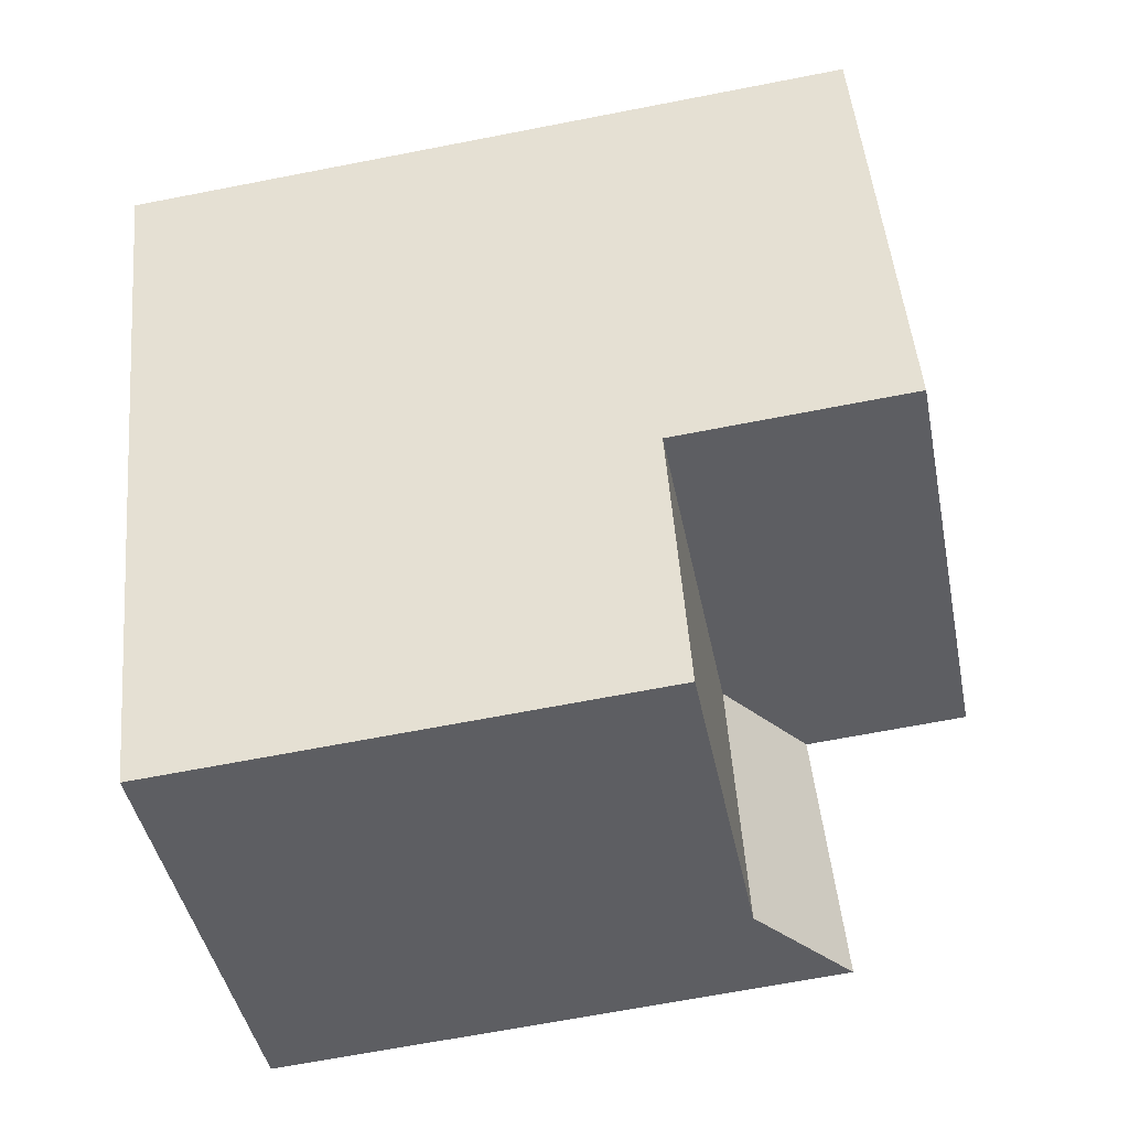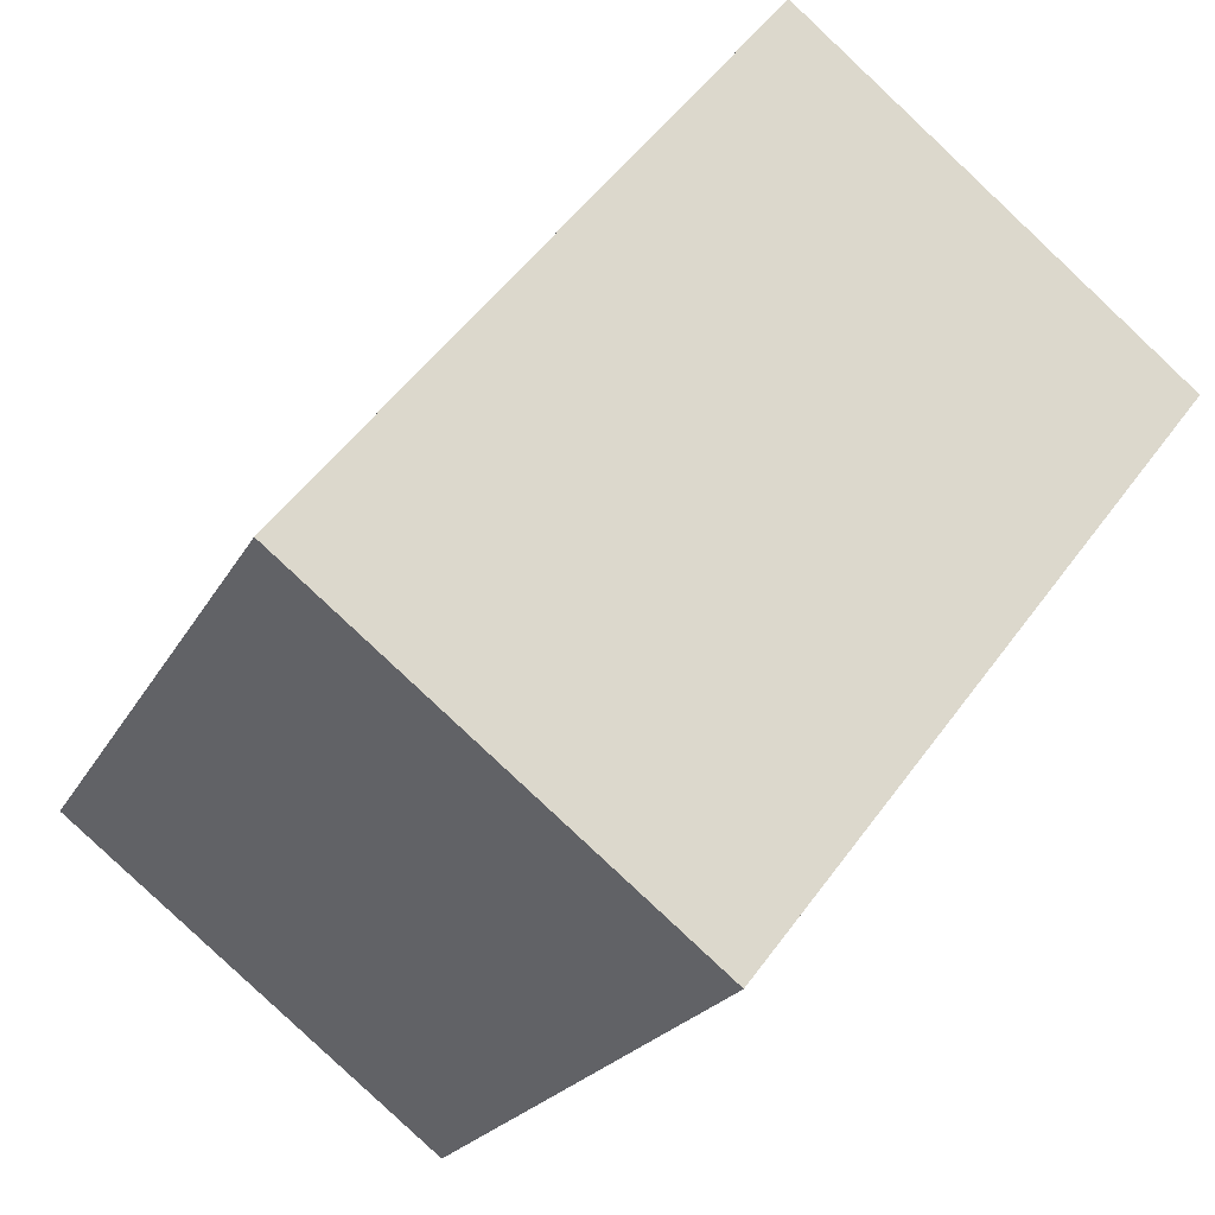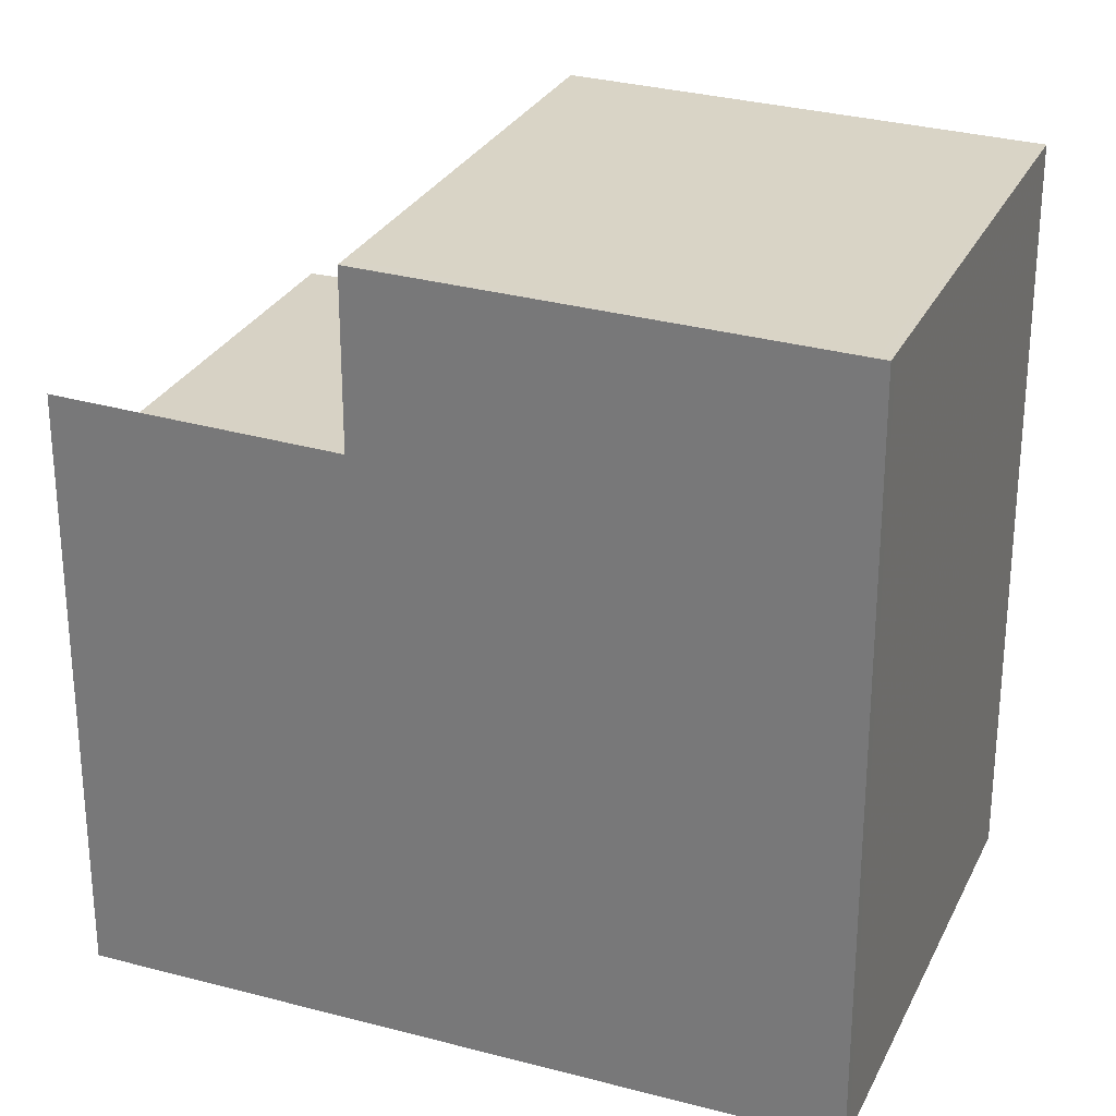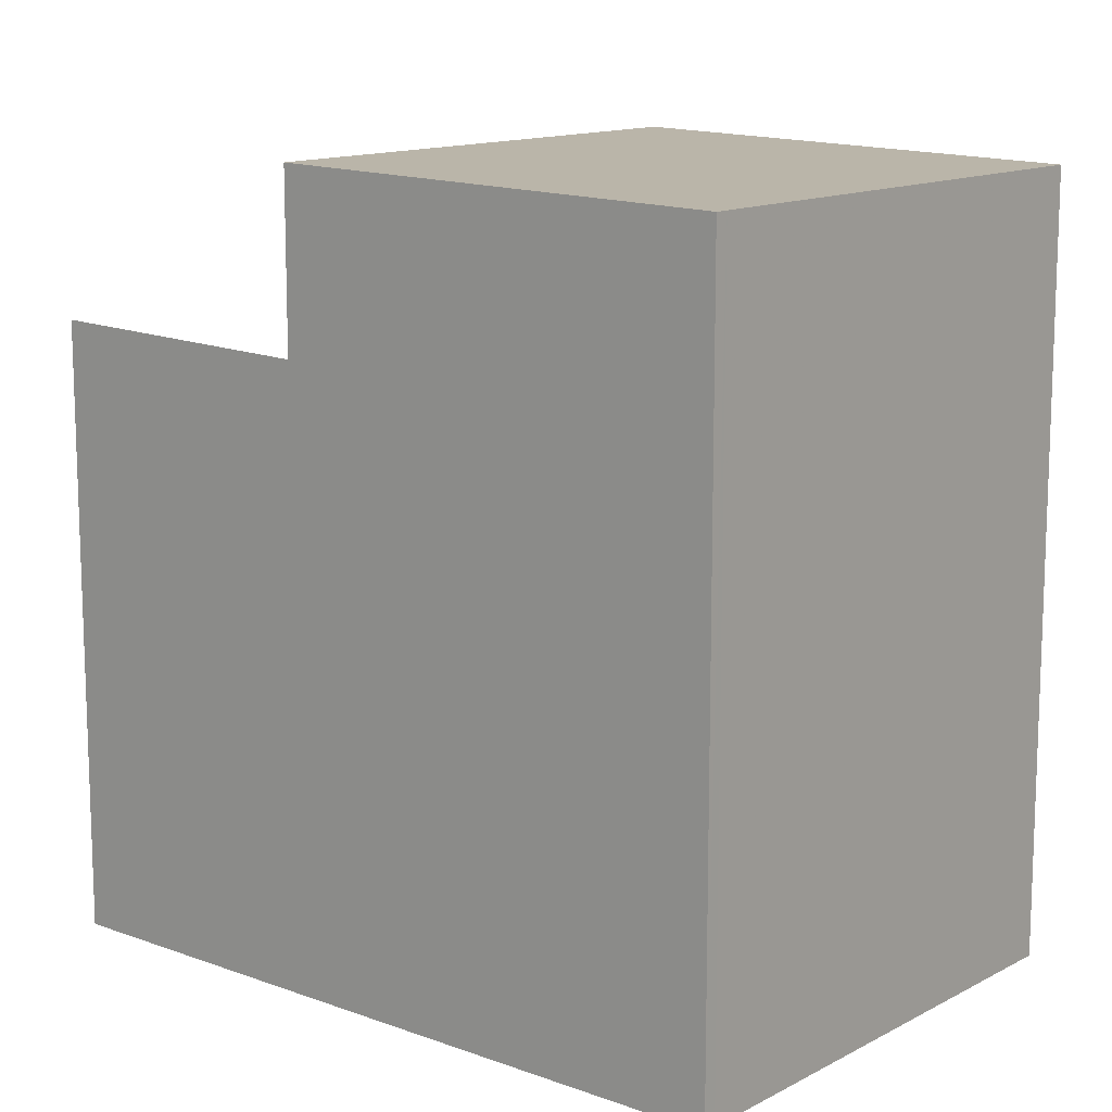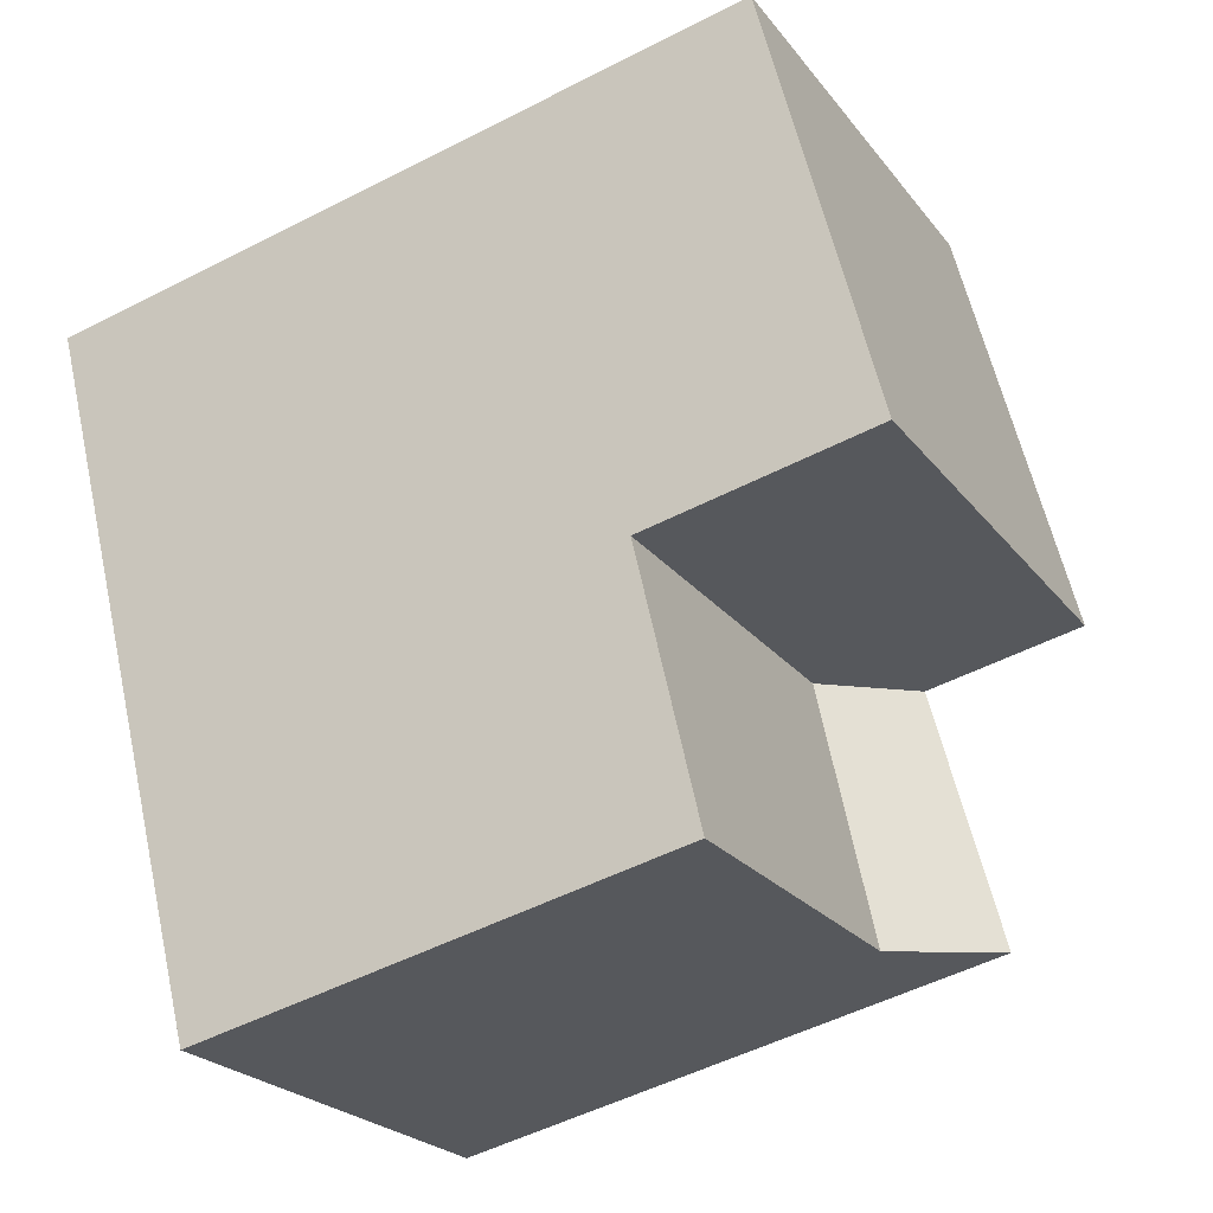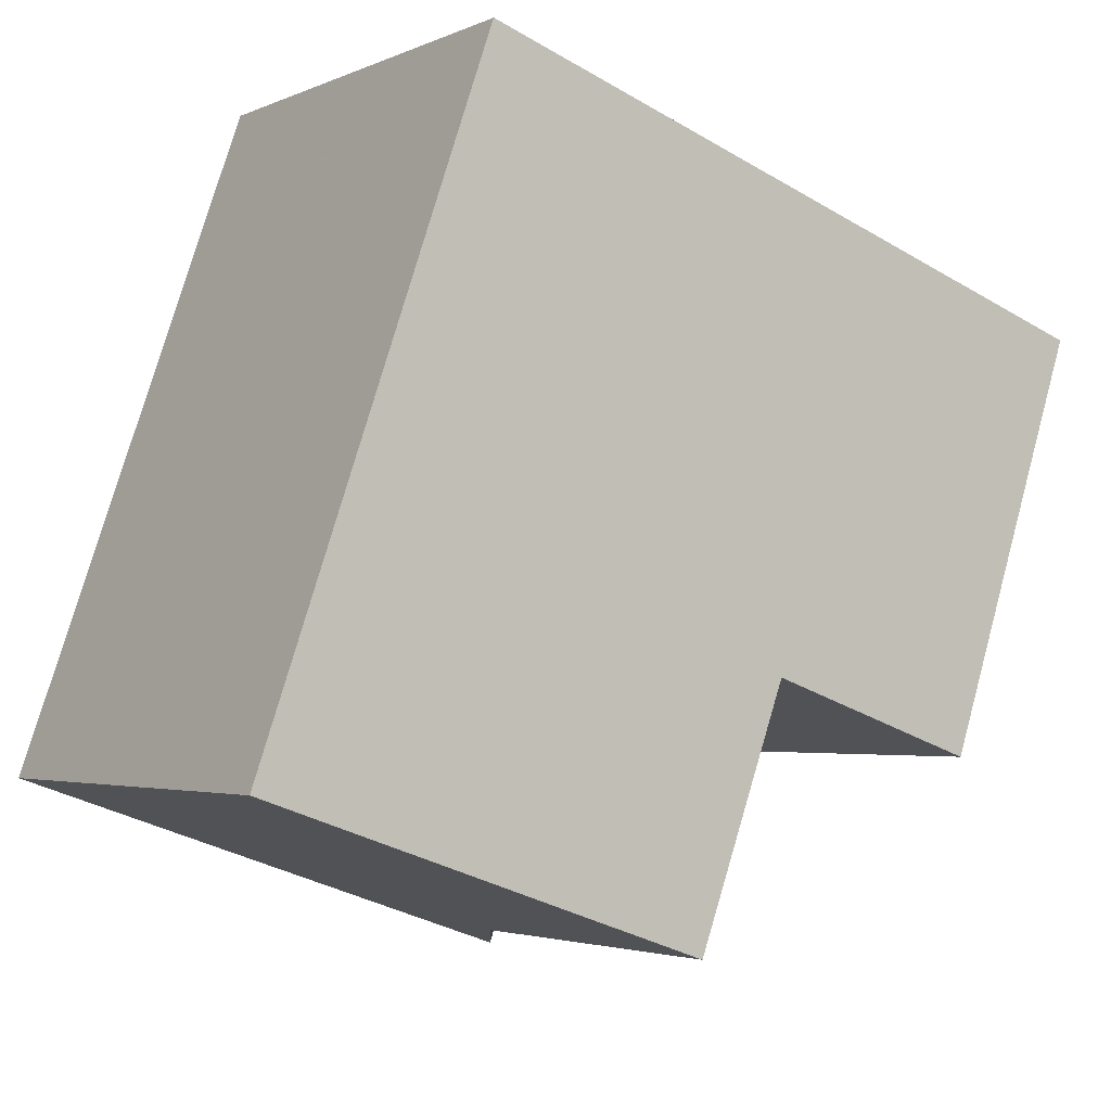
<metadata>
{"format":"obj","ext":"obj","renderer":"f3d","projection":"perspective","resolution":1024,"background":"white","views":[{"elev":-66.3,"azim":-78.9,"up":"+Y"},{"elev":52.6,"azim":-145.0,"up":"+Y"},{"elev":28.5,"azim":138.1,"up":"+Z"},{"elev":13.6,"azim":156.3,"up":"+Z"},{"elev":-51.7,"azim":-60.9,"up":"+Y"},{"elev":-35.0,"azim":-128.0,"up":"+Y"}]}
</metadata>
<code>
v -1703 -2376 8.317
v -1697 -2374 8.383
v -1699 -2384 5.627
v -1694 -2381 6.621
v -1697 -2374 8.385
v -1702 -2376 8.318
v -1698 -2374 8.383
v -1698 -2374 8.382
v -1700 -2381 8.386
v -1695 -2378 8.451
v -1695 -2378 8.453
v -1700 -2381 8.386
v -1702 -2376 8.318
v -1695 -2378 8.453
v -1700 -2381 8.386
v -1695 -2382 5.673
v -1695 -2382 5.673
v -1698 -2383 5.633
v -1696 -2379 5.715
v -1695 -2382 5.673
v -1700 -2381 5.667
v -1696 -2379 5.715
v -1695 -2378 6.553
v -1694 -2381 6.52
v -1695 -2378 8.451
v -1695 -2378 6.452
v -1695 -2378 6.452
v -1696 -2379 5.715
v -1700 -2381 5.667
v -1695 -2378 6.553
v -1703 -2376 8.317
v -1700 -2381 5.667
v -1700 -2381 5.667
v -1700 -2381 8.386
v -1699 -2384 5.627
v -1695 -2382 5.673
v -1694 -2381 6.52
v -1694 -2381 6.621
v -1703 -2376 8.317
v -1703 -2376 8.317
v -1703 -2376 0
v -1703 -2376 0
v -1697 -2374 8.385
v -1697 -2374 8.383
v -1697 -2374 1.776e-15
v -1697 -2374 0
v -1700 -2381 5.667
v -1699 -2384 5.627
v -1699 -2384 0
v -1700 -2381 0
v -1694 -2381 6.52
v -1694 -2381 6.621
v -1694 -2381 8.882e-16
v -1694 -2381 0
v -1695 -2378 8.453
v -1697 -2374 8.385
v -1697 -2374 0
v -1695 -2378 0
v -1703 -2376 8.317
v -1702 -2376 8.318
v -1702 -2376 0
v -1703 -2376 0
v -1697 -2374 8.383
v -1698 -2374 8.382
v -1698 -2374 0
v -1697 -2374 1.776e-15
v -1702 -2376 8.318
v -1700 -2381 8.386
v -1700 -2381 0
v -1702 -2376 0
v -1698 -2383 5.633
v -1695 -2382 5.673
v -1695 -2382 0
v -1698 -2383 0
v -1699 -2384 5.627
v -1698 -2383 5.633
v -1698 -2383 0
v -1699 -2384 -8.882e-16
v -1695 -2382 5.673
v -1694 -2381 6.52
v -1694 -2381 0
v -1695 -2382 0
v -1694 -2381 6.621
v -1695 -2378 6.553
v -1695 -2378 0
v -1694 -2381 0
v -1698 -2374 8.382
v -1703 -2376 8.317
v -1703 -2376 0
v -1698 -2374 0
v -1699 -2384 5.627
v -1699 -2384 5.627
v -1699 -2384 -8.882e-16
v -1699 -2384 0
v -1694 -2381 6.621
v -1694 -2381 6.621
v -1694 -2381 0
v -1694 -2381 8.882e-16
v -1699 -2384 0
v -1703 -2376 0
v -1697 -2374 0
v -1694 -2381 0
f 8 2 5 7
f 17 16 18
f 31 8 7 13
f 13 7 10 12
f 10 7 5 11
f 12 9 6 13
f 25 14 23 26
f 34 25 26 22 33
f 37 24 20 36
f 35 3 29 32
f 38 4 24 37
f 13 6 1 31
f 33 21 15 34
f 32 19 17 18 35
f 36 28 27 37
f 37 27 30 38
f 40 41 42 39
f 44 45 46 43
f 48 49 50 47
f 52 53 54 51
f 56 57 58 55
f 60 61 62 59
f 64 65 66 63
f 68 69 70 67
f 72 73 74 71
f 76 77 78 75
f 80 81 82 79
f 84 85 86 83
f 88 89 90 87
f 92 93 94 91
f 96 97 98 95
f 100 101 102 99

</code>
